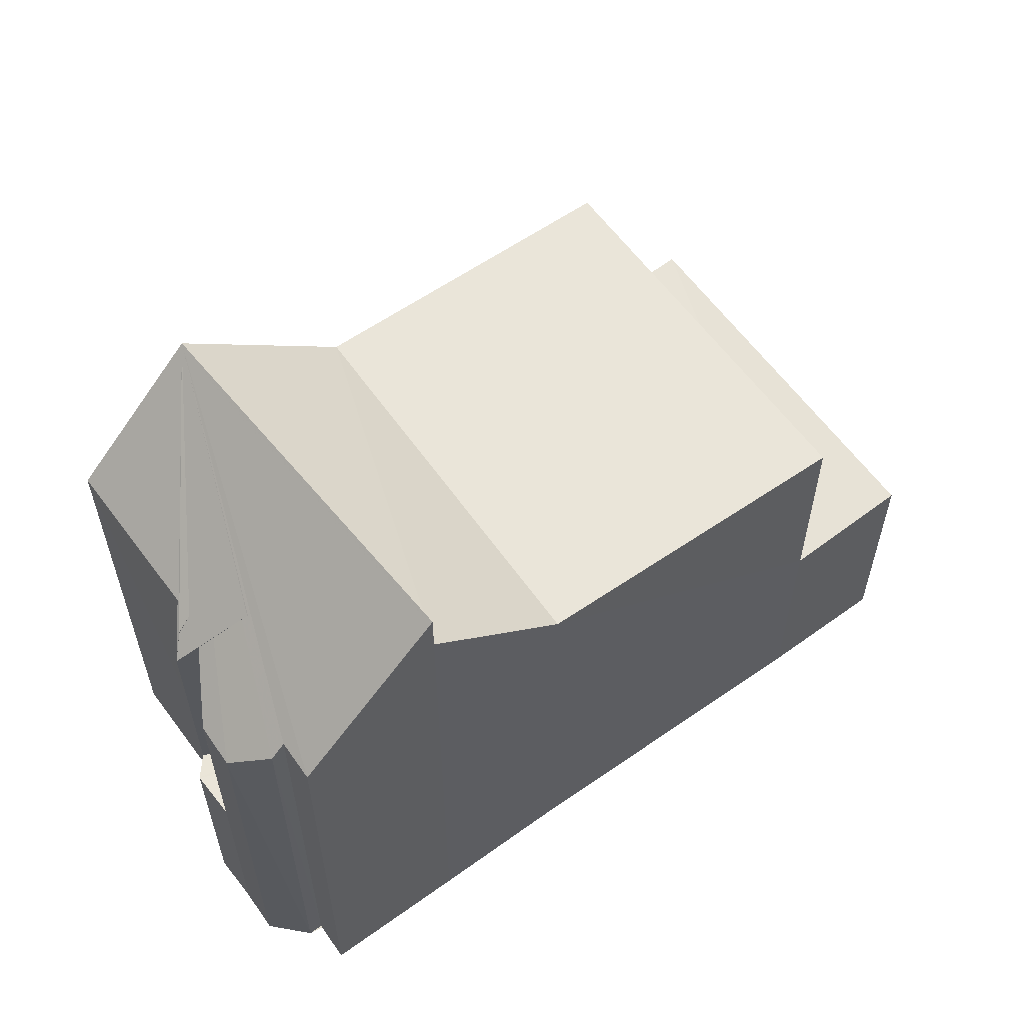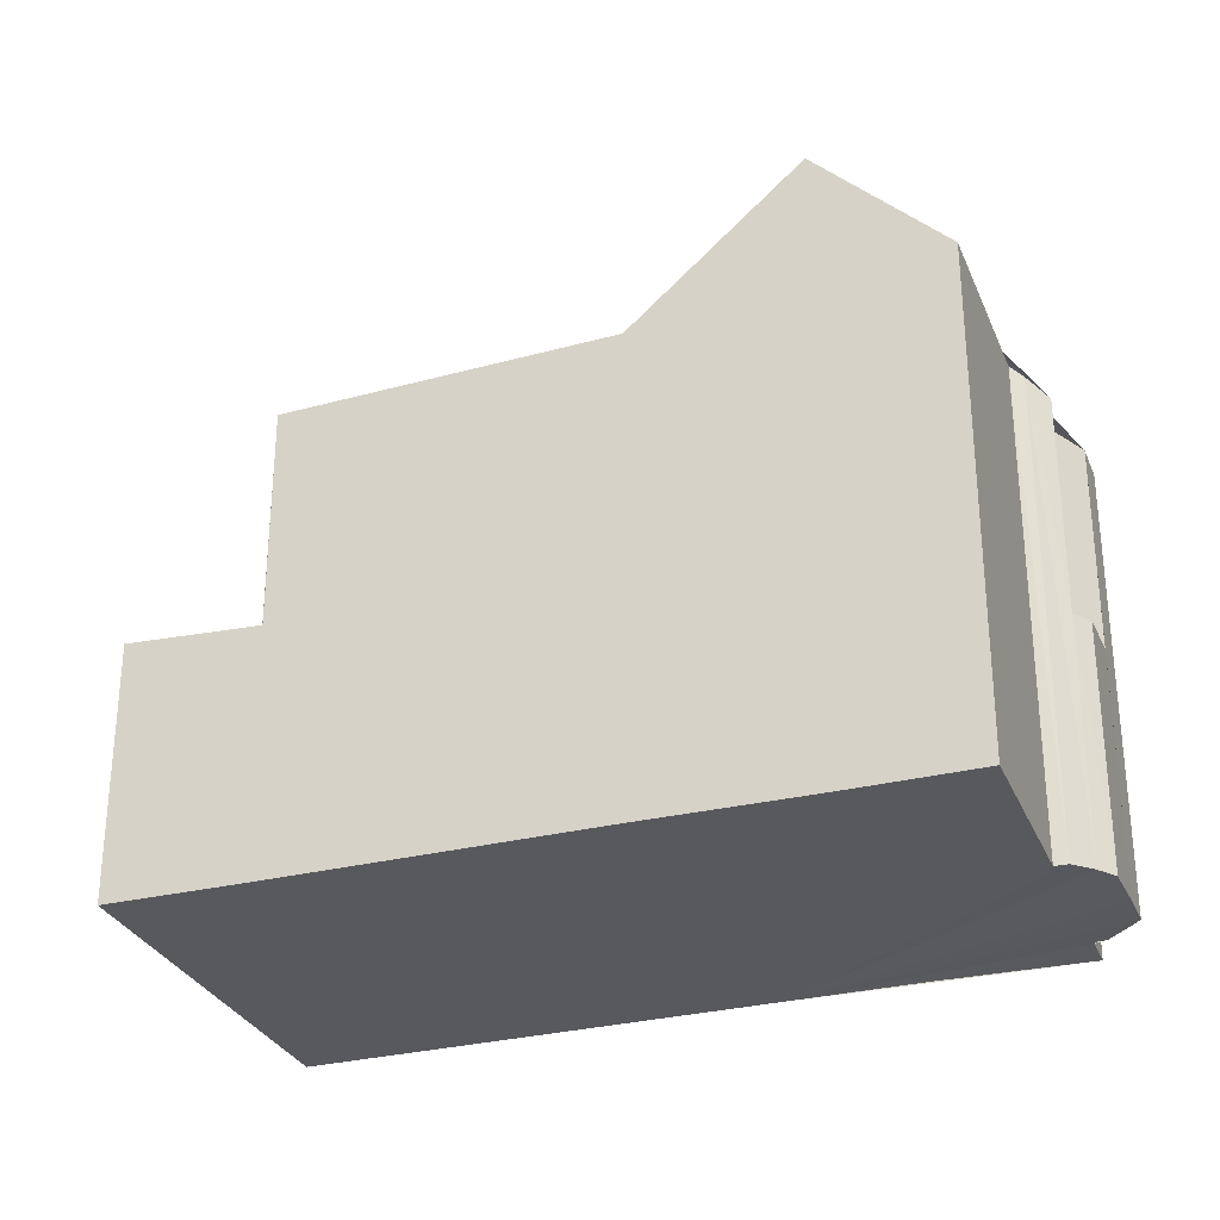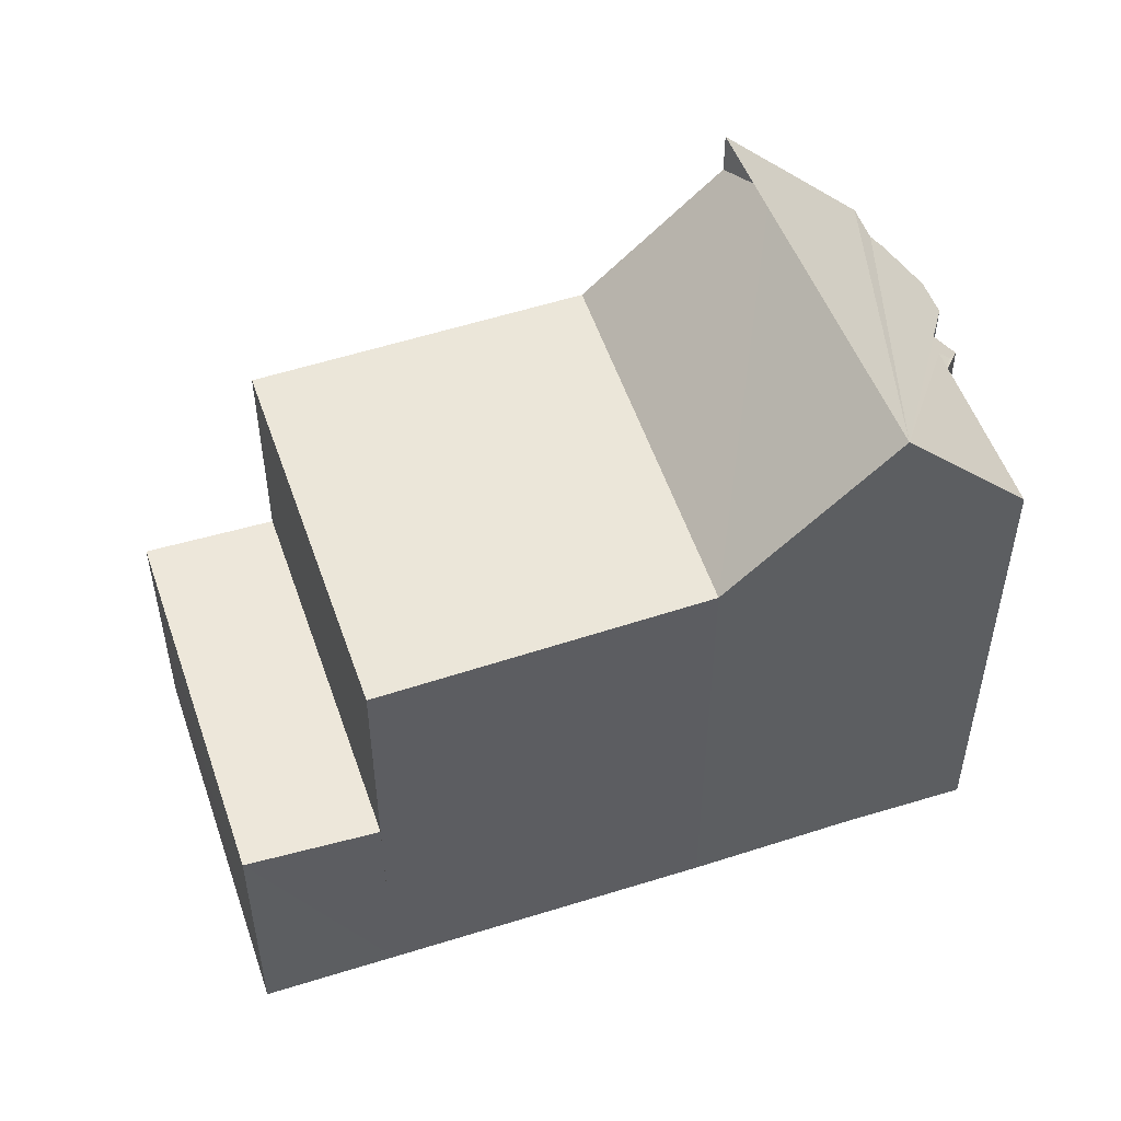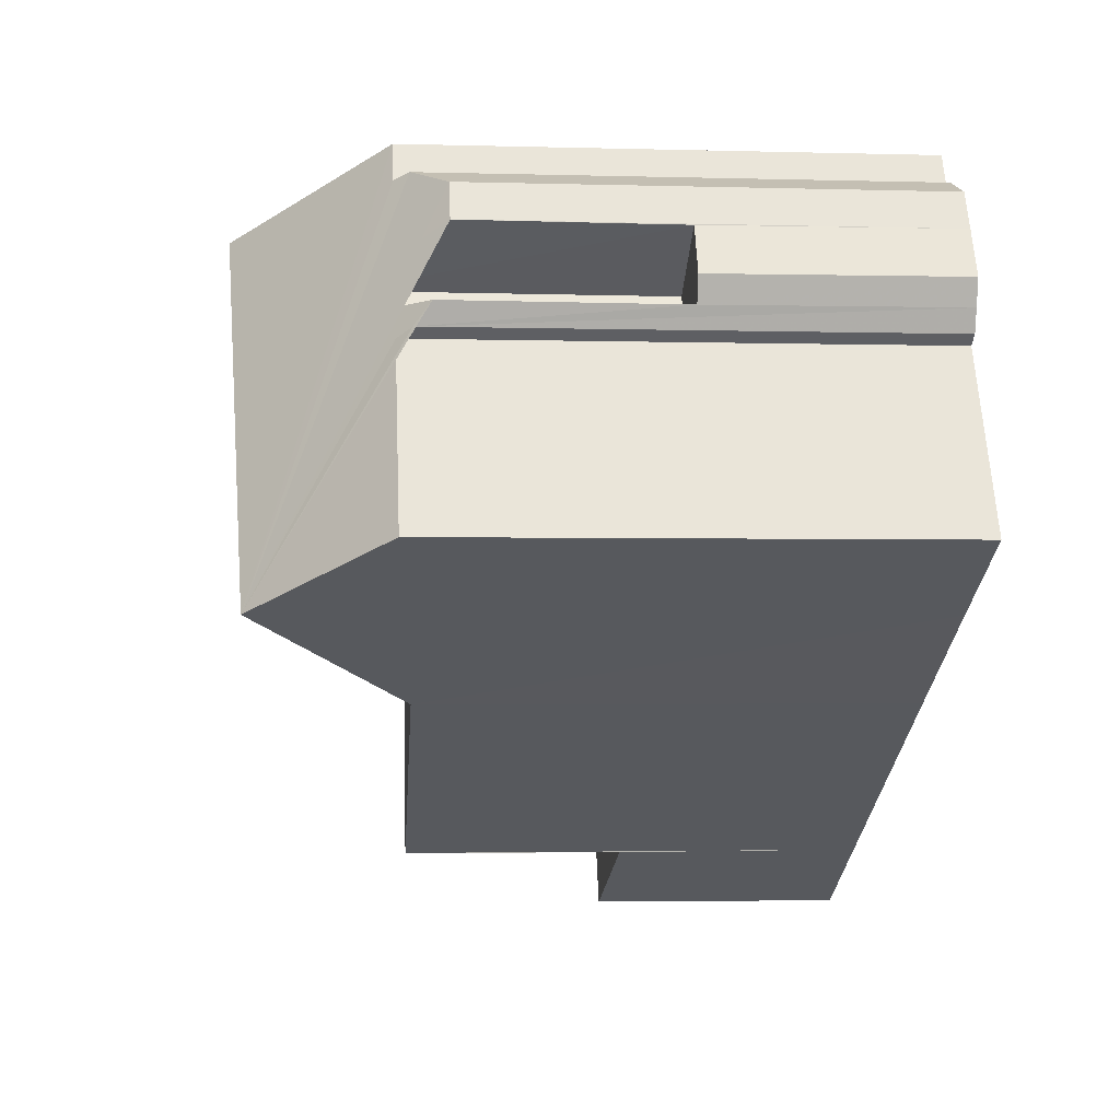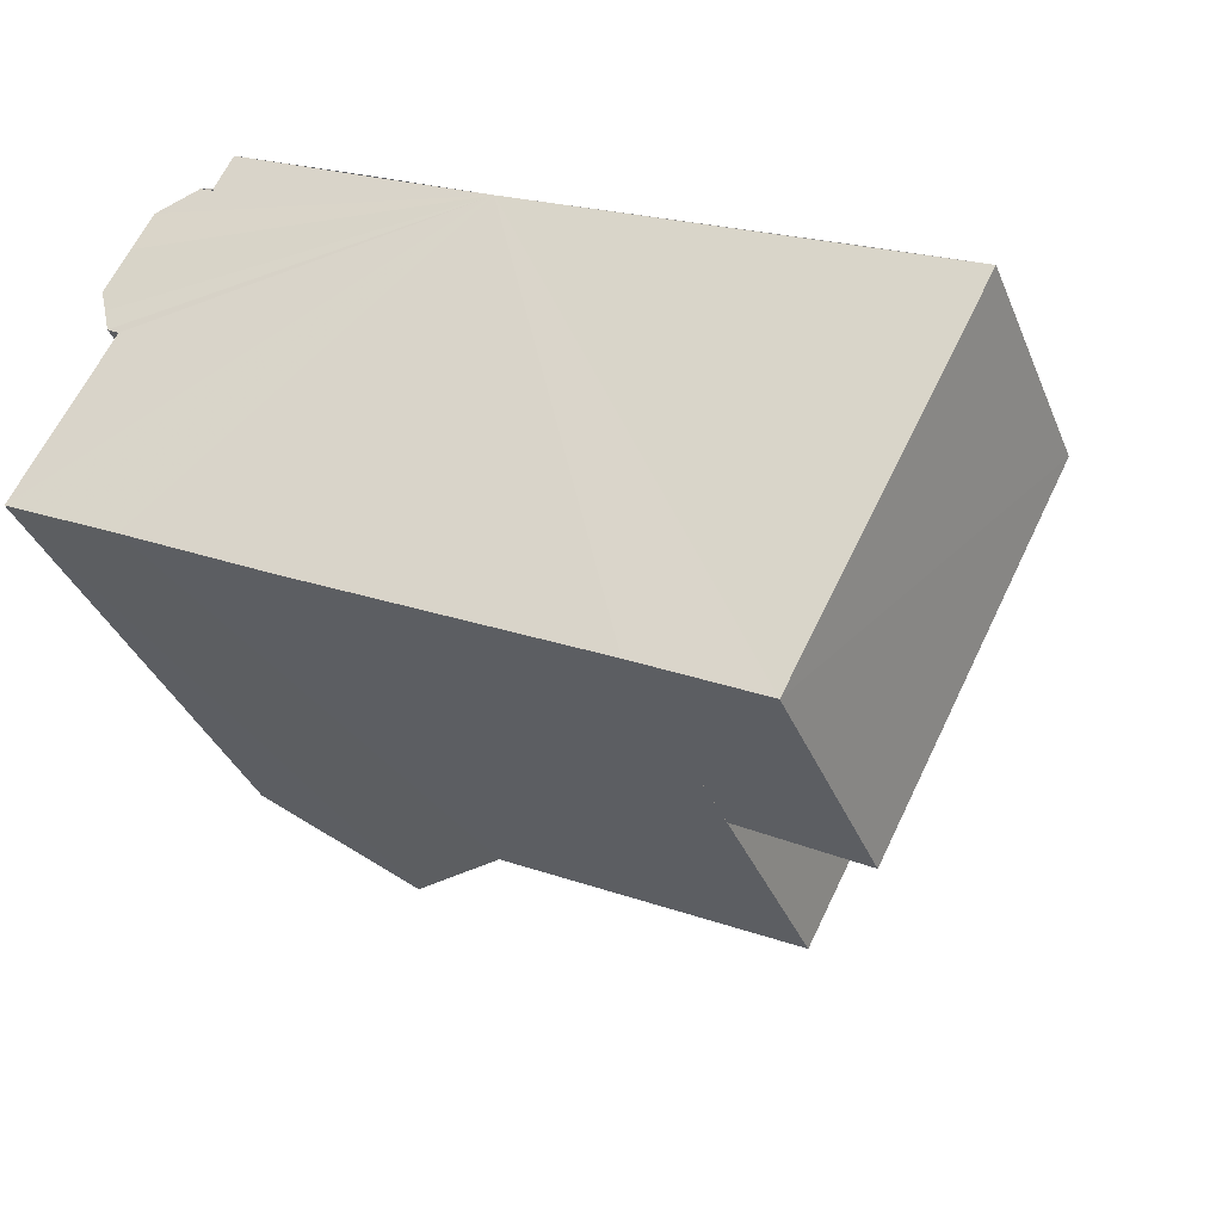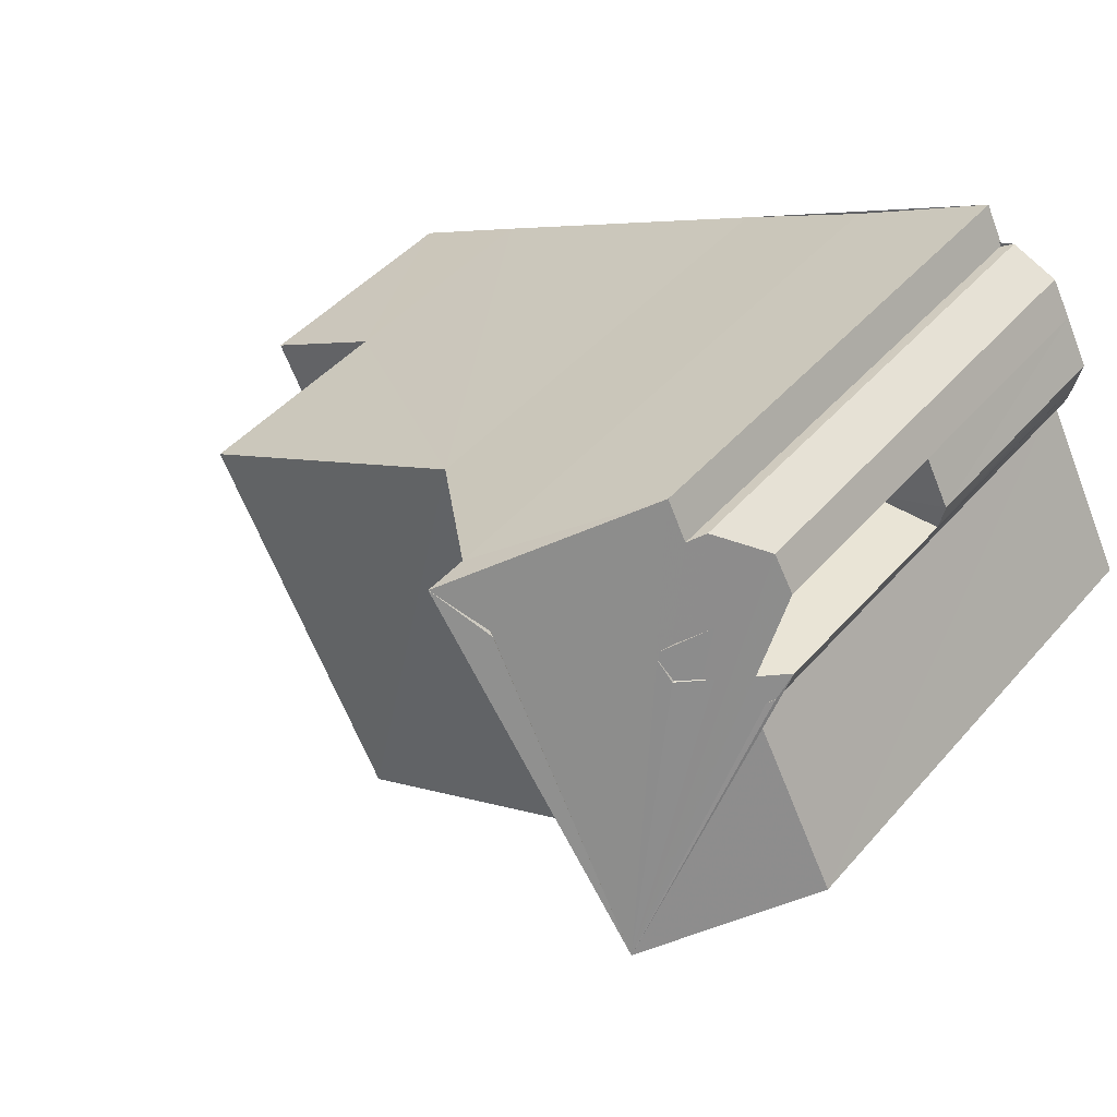
<metadata>
{"format":"obj","ext":"obj","renderer":"f3d","projection":"perspective","resolution":1024,"background":"white","views":[{"elev":59.8,"azim":171.6,"up":"+Z"},{"elev":-30.1,"azim":47.5,"up":"+Z"},{"elev":52.2,"azim":9.0,"up":"+Z"},{"elev":-2.2,"azim":84.0,"up":"+Y"},{"elev":-36.0,"azim":-159.6,"up":"+Y"},{"elev":45.0,"azim":38.0,"up":"+Y"}]}
</metadata>
<code>
v 8.483e+04 4.468e+05 -0.259
v 8.484e+04 4.468e+05 -0.259
v 8.484e+04 4.468e+05 -0.259
v 8.484e+04 4.468e+05 -0.259
v 8.484e+04 4.468e+05 -0.259
v 8.484e+04 4.468e+05 -0.259
v 8.484e+04 4.468e+05 -0.259
v 8.484e+04 4.468e+05 -0.259
v 8.484e+04 4.468e+05 -0.259
v 8.484e+04 4.468e+05 -0.259
v 8.484e+04 4.468e+05 -0.259
v 8.484e+04 4.468e+05 -0.259
v 8.484e+04 4.468e+05 -0.259
v 8.484e+04 4.468e+05 -0.259
v 8.483e+04 4.468e+05 -0.259
v 8.483e+04 4.468e+05 -0.259
v 8.483e+04 4.468e+05 -0.259
v 8.483e+04 4.468e+05 -0.259
v 8.484e+04 4.468e+05 6.666
v 8.484e+04 4.468e+05 3.337
v 8.484e+04 4.468e+05 3.326
v 8.484e+04 4.468e+05 7.672
v 8.484e+04 4.468e+05 3.336
v 8.483e+04 4.468e+05 3.441
v 8.483e+04 4.468e+05 3.495
v 8.484e+04 4.468e+05 7.123
v 8.484e+04 4.468e+05 7.112
v 8.484e+04 4.468e+05 6.907
v 8.484e+04 4.468e+05 6.899
v 8.484e+04 4.468e+05 7.104
v 8.484e+04 4.468e+05 6.43
v 8.484e+04 4.468e+05 8.615
v 8.483e+04 4.468e+05 6.72
v 8.484e+04 4.468e+05 9.269
v 8.484e+04 4.468e+05 8.941
v 8.483e+04 4.468e+05 3.337
v 8.483e+04 4.468e+05 6.591
v 8.484e+04 4.468e+05 7.73
v 8.484e+04 4.468e+05 3.322
v 8.484e+04 4.468e+05 3.33
v 8.484e+04 4.468e+05 6.432
v 8.484e+04 4.468e+05 7.103
v 8.483e+04 4.468e+05 3.39
v 8.483e+04 4.468e+05 6.667
v 8.484e+04 4.468e+05 6.792
v 8.484e+04 4.468e+05 9.029
f 1 2 3 4 5 6 7 8 9 10 11 12 13 14 15 16 17 18
f 19 20 21 22
f 20 9 8 23
f 24 17 16 25
f 26 12 11 27
f 27 11 10 28
f 29 5 4 30
f 31 6 5 29
f 32 2 1 33
f 34 32 35
f 33 1 18 36 37
f 38 39 40 41
f 22 21 39 38
f 30 4 3 42
f 25 16 15 43
f 37 36 43 44
f 41 40 7 6 31
f 23 8 7 40
f 42 3 2 32 34
f 28 10 9 20 19
f 45 14 13 46
f 46 13 12 26
f 36 18 17 24
f 44 43 15 14 45
f 23 40 39 21 20
f 45 46 35 32 33
f 46 26 27 28 19 22 38 41 31 29 30 42 34 35
f 36 24 25 43
f 44 45 33 37

</code>
